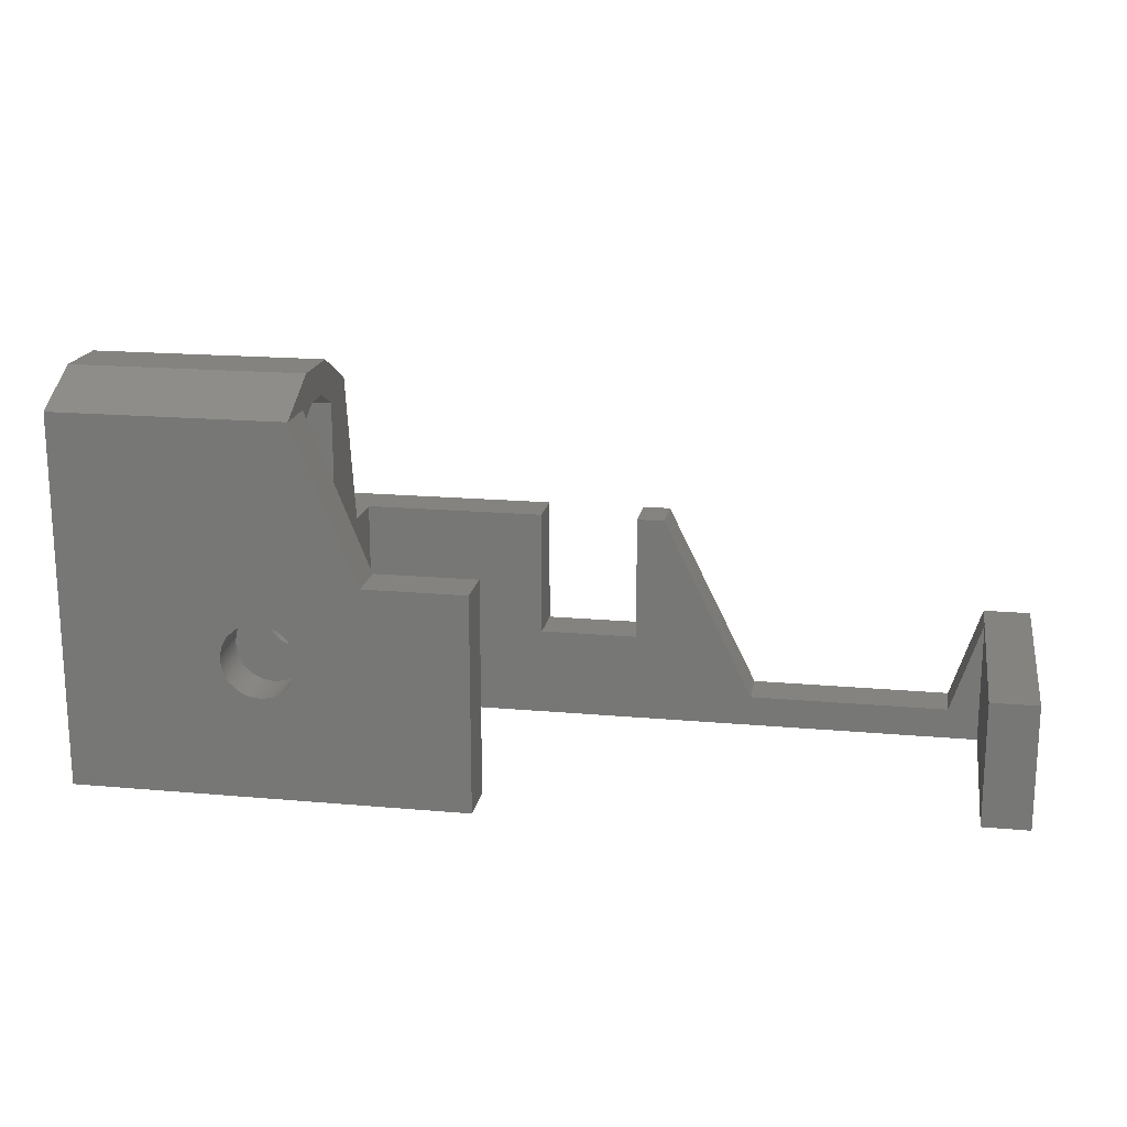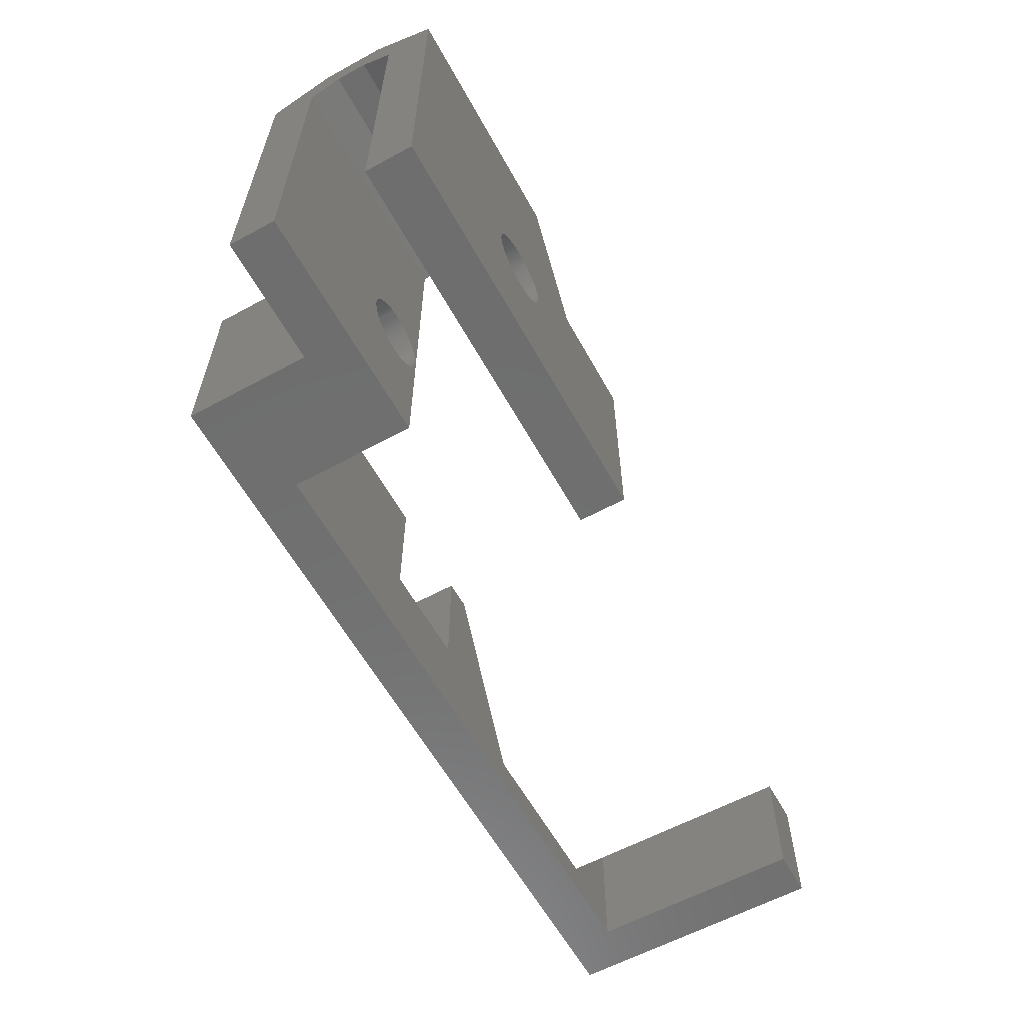
<metadata>
{"format":"step","ext":"step","renderer":"f3d","projection":"perspective","resolution":1024,"background":"white","views":[{"elev":18.0,"azim":-170.1,"up":"+Z"},{"elev":-60.4,"azim":119.0,"up":"+Z"}]}
</metadata>
<code>
ISO-10303-21;
DATA;
#1=SHAPE_REPRESENTATION_RELATIONSHIP('','',#43,#3);
#2=SHAPE_REPRESENTATION_RELATIONSHIP('','',#44,#4);
#3=TESSELLATED_SHAPE_REPRESENTATION('',(#39),#55);
#4=TESSELLATED_SHAPE_REPRESENTATION('',(#40),#56);
#5=STYLED_ITEM('',(#9),#35);
#6=STYLED_ITEM('',(#10),#39);
#7=STYLED_ITEM('',(#11),#36);
#8=STYLED_ITEM('',(#12),#40);
#9=PRESENTATION_STYLE_ASSIGNMENT((#13));
#10=PRESENTATION_STYLE_ASSIGNMENT((#14));
#11=PRESENTATION_STYLE_ASSIGNMENT((#15));
#12=PRESENTATION_STYLE_ASSIGNMENT((#16));
#13=SURFACE_STYLE_USAGE(.BOTH.,#17);
#14=SURFACE_STYLE_USAGE(.BOTH.,#18);
#15=SURFACE_STYLE_USAGE(.BOTH.,#19);
#16=SURFACE_STYLE_USAGE(.BOTH.,#20);
#17=SURFACE_SIDE_STYLE('',(#21));
#18=SURFACE_SIDE_STYLE('',(#22));
#19=SURFACE_SIDE_STYLE('',(#23));
#20=SURFACE_SIDE_STYLE('',(#24));
#21=SURFACE_STYLE_FILL_AREA(#25);
#22=SURFACE_STYLE_FILL_AREA(#26);
#23=SURFACE_STYLE_FILL_AREA(#27);
#24=SURFACE_STYLE_FILL_AREA(#28);
#25=FILL_AREA_STYLE('',(#29));
#26=FILL_AREA_STYLE('',(#30));
#27=FILL_AREA_STYLE('',(#31));
#28=FILL_AREA_STYLE('',(#32));
#29=FILL_AREA_STYLE_COLOUR('',#33);
#30=FILL_AREA_STYLE_COLOUR('',#33);
#31=FILL_AREA_STYLE_COLOUR('',#34);
#32=FILL_AREA_STYLE_COLOUR('',#34);
#33=COLOUR_RGB('',0.7686,0.8863,0.9529);
#34=COLOUR_RGB('',0.9176,0.9176,0.9176);
#35=COMPLEX_TRIANGULATED_FACE('ConvergentBody',#37,24,((-1,0,0),(0,
-1,0),(0,0,1),(0,0,1),(-1,0,0),(0,1,0),(-1,0,0),(0,0,
-1),(0,-1,0),(0,0,-1),(0,-1,0),(1,0,0),(-1,0,0),(0,1,
0),(0,0,-1),(0,1,0),(0,0,-1),(1,0,0),(0,0,1),(0,-1,0),
(1,0,0),(0,1,0),(0,0,1),(1,0,0)),$,(2,2,2,4,4,4,1,1,1,5,5,5,
3,3,3,7,7,7,6,6,6,8,8,8),((1,5,7),(2,9,11),(13,7,5),(15,17,8),(10,8,17),
(3,19,4),(20,2,11),(22,14,6),(22,16,14),(23,4,19),(24,21,12),(24,12,18)),
());
#36=COMPLEX_TRIANGULATED_FACE('ConvergentBody',#38,344,((-1,0,0),(0,
1,0),(0,0,-1),(0,0,-1),(-1,0,0),(0,-1,0),(-1,0,0),(0,
-1,0),(0,-1,0),(0,0,1),(0.9487,0,0.3162),
(0,0,-1),(0,1,0),(-1,0,0),(0,-1,0),(-0.8944,0,0.4472),
(0,0,1),(0,-1,0),(0,0,-1),(1,0,0),(0,-1,0),(-1,0,0),(0.9487,
0,0.3162),(0,1,0),(-1,0,0),(0,-1,0),(0.9487,
0,0.3162),(-1,0,0),(0,1,0),(0,1,0),(0.9487,
0,0.3162),(0,0,1),(0,0,1),(0,1,0),(-0.8944,
0,0.4472),(0,1,0),(-0.8944,0,0.4472),
(0,-1,0),(0,0,1),(0,0,1),(-0.8944,0,0.4472),
(0,1,0),(0,0,1),(1,0,0),(0,1,0),(0,-1,0),(0,0,1),(1,
0,0),(1,0,0),(0,-1,0),(0,0,1),(0,1,0),(1,0,0),(0,0,1),
(0,0,1),(-1,0,0),(0,1,0),(0,0,1),(0,-1,0),(-1,0,0),(-1,
0,0),(0,0,1),(0,1,0),(-1,0,0),(0,-1,0),(0,0,1),(0,-1,
0),(0,0,1),(0,0,1),(-1,0,0),(0,1,0),(-1,0,0),(0,1,0),
(0,0,-1),(0,0,-1),(-1,0,0),(0,-1,0),(-1,0,0),(0,-1,0),
(0,0,1),(0,-1,0),(0,0,1),(-0.9285,0,0.3714),
(0,0,-1),(1,0,0),(0,-1,0),(1,0,0),(0,-1,0),(0,-1,0),(0.9509,
0,0.3095),(0,-1,0),(0.8088,0,0.5881),
(0,-1,0),(0.5881,0,0.8088),(0,-1,0),(0.3082,
0,0.9513),(0,-1,0),(0,0,1),(0,0,1),(-1,0,0),(0,
1,0),(0,0,1),(-0.9285,0,0.3714),(0,1,0),
(0,1,0),(1,0,0),(0,1,0),(0.9509,0,0.3095),
(0,1,0),(0.8088,0,0.5881),(0,1,0),(0.5881,
0,0.8088),(0,1,0),(0.3082,0,0.9513),
(0,1,0),(0,0,1),(0,1,0),(1,0,0),(0,0,-1),(-0.9285,
0,0.3714),(0,-1,0),(-1,0,0),(0,-1,0),(-1,0,0),(0,
-0.4472,-0.8944),(0,-1,0),(0,-1,0),(0.9509,
0,-0.3095),(0,-1,0),(0.8088,0,-0.5881),
(0,-1,0),(0.5881,0,-0.8088),(-0.9285,
0,0.3714),(-1,0,0),(0,0.4472,0.8944),
(0,1,0),(0,1,0),(0,1,0),(0.9509,0,-0.3095),
(0,1,0),(0.8088,0,-0.5881),(0,1,0),(0.5881,
0,-0.8088),(0,0,1),(0,-1,0),(1,0,0),(-1,0,0),(0,
0,1),(0,-0.9806,0.1961),(-1,0,0),(-1,0,0),
(0,0,-1),(0,1,0),(0,0,-1),(0,-1,0),(1,0,0),(1,0,0),(0,
0,1),(0,-0.9806,0.1961),(0,-0.9806,0.1961),
(1,0,0),(0,-1,0),(0,-0.4472,0.8944),(0,-0.4472,
0.8944),(0,-0.9806,0.1961),(-1,0,0),
(-1,0,0),(0,0.4472,-0.8944),(0,1,0),(-1,0,
0),(0,-0.4472,0.8944),(0,0,1),(-1,0,0),(0,
1,0),(1,0,0),(0,1,0),(0.9509,0,0.3095),(0,
1,0),(0.8088,0,0.5881),(0,1,0),(0.5881,
0,0.8088),(0,1,0),(0.3082,0,0.9513),
(0,1,0),(0,0,1),(0,1,0),(-0.3082,0,0.9513),
(0,1,0),(1,0,0),(0,0,-1),(0,0.4472,-0.8944),
(1,0,0),(0,1,0),(0,0.4472,-0.8944),(-1,0,
0),(0,0,-1),(-1,0,0),(0,1,0),(0.9509,0,-0.3095),
(0,1,0),(0.8088,0,-0.5881),(0,1,0),(0.5881,
0,-0.8088),(0,1,0),(0.3095,0,-0.9509),
(0,1,0),(0,0,-1),(0,1,0),(-0.3095,0,-0.9509),
(-1,0,0),(0,-0.4472,-0.8944),(0,0,-1),(-1,
0,0),(0,0,1),(0,0.4472,0.8944),(0,0,1),(0,
-0.4472,0.8944),(1,0,0),(0,0,-1),(0,-0.4472,
-0.8944),(1,0,0),(0,0.4472,-0.8944),
(0,0,-1),(1,0,0),(-1,0,0),(0,-0.4472,-0.8944),
(0,-1,0),(1,0,0),(0,0.4472,0.8944),(0,0,
1),(1,0,0),(1,0,0),(0,0.4472,0.8944),(0,
1,0),(0,1,0),(1,0,0),(0.9509,0,0.3095),(0,
1,0),(0,1,0),(0.8088,0,0.5881),(0.9509,
0,-0.3095),(0,1,0),(0,1,0),(0.8088,0,-0.5881),
(0,1,0),(0.5881,0,-0.8088),(0.5881,
0,0.8088),(0,1,0),(0,1,0),(-0.8088,0,-0.5881),
(0,1,0),(0.3095,0,-0.9509),(0,1,0),(0,0,
-1),(0,1,0),(-0.3095,0,-0.9509),(0,1,0),(-0.5881,
0,-0.8088),(0.3082,0,0.9513),(0,1,
0),(0,1,0),(-1,0,0),(0,1,0),(-0.9513,0,-0.3082),
(0.3095,0,-0.9509),(0,1,0),(0.3095,
0,-0.9509),(0,-1,0),(0,0,1),(0,1,0),(0,1,0),(0,
0,-1),(0,0,-1),(0,-1,0),(-0.3082,0,0.9513),
(0,1,0),(0,1,0),(-0.5881,0,0.8088),(0,1,
0),(-0.8088,0,0.5881),(0,1,0),(-0.9513,
0,0.3082),(-0.3082,0,0.9513),(0,-1,
0),(0,-1,0),(-0.3095,0,-0.9509),(-0.3082,
0,0.9513),(0,1,0),(0,1,0),(-0.3095,0,-0.9509),
(-0.5881,0,-0.8088),(0,1,0),(0,1,0),(-0.5881,
0,0.8088),(-0.5881,0,0.8088),(0,-1,
0),(-0.5881,0,-0.8088),(0,1,0),(-0.5881,
0,-0.8088),(0,-1,0),(-0.5881,0,0.8088),
(0,1,0),(0,1,0),(-0.8088,0,0.5881),(-0.8088,
0,-0.5881),(0,1,0),(0,1,0),(-0.8088,0,0.5881),
(-0.8088,0,0.5881),(0,-1,0),(-0.8088,
0,-0.5881),(0,1,0),(-0.8088,0,-0.5881),
(0,-1,0),(-0.9513,0,-0.3082),(0,1,0),(0,1,
0),(-0.9513,0,0.3082),(-0.9513,0,0.3082),
(0,-1,0),(-0.9513,0,-0.3082),(0,1,0),(-0.9513,
0,-0.3082),(0,-1,0),(-0.9513,0,0.3082),
(0,1,0),(0,1,0),(-1,0,0),(-1,0,0),(0,-1,0),(-1,0,0),(0,
1,0),(1,0,0),(0,-1,0),(0,-1,0),(0,0,-1),(1,0,0),(1,0,
0),(0,-1,0),(0,-0.4472,0.8944),(1,0,0),(1,
0,0),(1,0,0),(1,0,0)),$,(4,4,4,1,1,1,2,2,7,7,7,30,30,30,9,9,9,11,
129,129,129,6,6,6,3,3,3,5,5,8,8,8,10,10,10,13,12,12,12,14,14,14,18,18,18,
15,15,15,16,16,16,17,17,17,21,21,21,19,19,19,22,22,22,20,20,20,29,29,31,
31,31,25,25,25,23,23,23,24,24,24,27,27,27,146,146,146,51,51,57,57,65,65,
73,73,81,81,89,89,26,26,26,28,28,28,52,52,59,59,67,67,75,75,83,83,91,91,
149,149,149,46,46,46,45,45,45,44,58,58,66,66,74,74,48,48,48,48,47,60,60,
68,68,76,76,130,130,130,32,32,32,33,35,35,35,132,132,132,131,131,131,134,
134,134,134,34,34,34,36,36,36,37,39,39,39,50,50,55,55,63,63,71,71,79,79,
87,87,95,95,137,137,137,138,138,138,40,40,40,38,56,56,64,64,72,72,80,80,
88,88,96,96,41,41,41,43,43,43,141,141,141,143,143,143,142,142,142,42,147,
147,147,145,145,145,150,150,150,49,49,53,53,61,61,54,54,62,62,70,70,69,
69,109,109,78,78,86,86,94,94,102,102,77,77,125,125,118,118,84,84,82,82,
85,85,92,92,90,90,93,93,101,101,110,110,117,117,97,97,98,98,99,99,100,100,
104,104,103,103,105,105,108,108,106,106,107,107,111,111,112,112,115,115,
113,113,116,116,114,114,120,120,119,119,121,121,124,124,122,122,123,123,
126,126,127,127,128,128,133,133,135,135,135,136,136,136,139,140,144,148),
((1,5,7),(8,6,9),(3,12,4),(15,9,6),(15,6,18),(19,4,12),(21,18,6),(22,7,
25),(26,8,9),(1,7,28),(22,28,7),(23,27,11),(29,30,2),(2,30,34),(34,36,2),
(13,2,36),(29,24,30),(23,11,31),(33,32,10),(33,10,17),(37,35,16),(38,15,
18),(37,41,35),(36,34,42),(43,40,39),(38,46,50),(38,18,46),(43,39,51),(45,
52,42),(42,52,36),(49,48,53),(47,55,54),(47,58,55),(46,18,59),(49,53,44),
(52,57,36),(61,60,64),(65,59,67),(61,56,60),(67,59,21),(21,59,18),(66,69,
62),(66,68,69),(71,57,63),(71,13,57),(13,36,57),(72,76,78),(77,81,79),(75,
74,84),(77,88,81),(88,77,89),(89,77,91),(91,77,93),(93,77,95),(95,77,97),
(77,86,97),(72,78,100),(102,99,80),(102,80,82),(101,104,73),(104,105,73),
(107,73,105),(109,73,107),(73,109,111),(113,73,111),(113,115,73),(73,115,
117),(119,84,74),(120,103,83),(121,81,123),(126,123,81),(127,81,88),(129,
81,127),(131,81,129),(126,81,131),(120,133,103),(136,137,104),(105,104,
138),(138,104,140),(140,104,142),(137,142,104),(68,144,69),(67,21,145),
(70,147,14),(150,14,147),(152,154,12),(14,150,151),(12,154,19),(148,69,
158),(144,158,69),(160,165,149),(150,147,166),(160,149,159),(167,150,166),
(170,167,166),(164,163,171),(173,170,166),(153,169,174),(167,151,150),(153,
174,176),(153,176,178),(178,180,153),(182,153,180),(153,182,184),(184,186,
153),(153,186,188),(154,152,190),(191,168,194),(195,167,197),(169,198,174),
(169,200,198),(202,200,169),(204,202,169),(206,204,169),(169,208,206),(169,
193,208),(170,197,167),(195,173,210),(197,173,195),(173,213,210),(172,216,
214),(217,171,163),(173,197,170),(219,196,212),(194,222,191),(219,223,196),
(225,210,213),(125,226,211),(124,210,225),(220,211,226),(134,122,213),(225,
213,122),(215,229,135),(230,214,216),(124,225,122),(126,227,123),(233,135,
229),(137,136,234),(236,237,175),(175,199,236),(238,235,239),(241,236,199),
(235,242,239),(175,237,177),(90,106,87),(139,87,106),(139,128,87),(90,108,
106),(177,237,240),(201,241,199),(242,243,239),(201,244,241),(177,240,179),
(108,90,92),(141,128,139),(141,130,128),(108,92,110),(243,245,239),(179,
240,181),(247,181,240),(248,239,249),(245,251,239),(239,251,253),(253,255,
239),(255,257,239),(257,249,239),(201,246,244),(203,246,201),(110,92,112),
(94,112,92),(143,130,141),(143,132,130),(181,247,183),(183,247,259),(260,
248,261),(249,263,248),(263,261,248),(246,203,205),(205,252,246),(112,94,
96),(265,132,143),(265,267,132),(131,268,126),(112,96,114),(266,142,137),
(183,259,269),(260,261,270),(205,207,252),(254,252,207),(183,269,185),(114,
96,98),(267,265,272),(267,272,273),(268,274,126),(114,98,116),(266,137,
271),(185,269,275),(276,270,277),(277,270,279),(279,270,281),(281,270,261),
(207,209,254),(256,254,209),(185,275,187),(116,98,283),(284,97,86),(273,
272,286),(274,285,227),(227,126,274),(116,283,287),(288,117,115),(290,286,
272),(234,289,271),(234,271,137),(187,275,278),(291,256,209),(291,258,256),
(187,278,294),(293,188,186),(292,208,193),(287,283,295),(296,284,86),(297,
286,290),(297,299,286),(300,227,285),(287,295,301),(302,117,288),(234,298,
289),(304,294,278),(304,278,280),(291,250,258),(303,188,293),(305,250,291),
(292,193,306),(301,295,308),(309,308,295),(296,86,310),(311,299,297),(311,
313,299),(314,227,300),(117,302,307),(234,312,298),(304,280,282),(315,250,
305),(315,264,250),(282,318,304),(303,317,188),(316,306,193),(308,309,319),
(320,310,86),(321,313,311),(321,323,313),(314,324,227),(308,319,325),(117,
307,326),(312,234,322),(318,282,328),(262,328,282),(264,315,328),(264,328,
262),(317,327,188),(327,316,193),(325,319,329),(320,86,330),(331,323,321),
(331,329,323),(324,330,227),(325,329,331),(117,326,332),(322,234,332),(193,
188,327),(86,227,330),(117,332,234),(146,20,157),(156,157,20),(333,157,
156),(157,333,161),(155,335,334),(336,154,190),(162,334,339),(335,339,334),
(217,163,340),(338,337,192),(337,189,192),(338,192,341),(338,341,218),(224,
342,192),(341,192,342),(218,224,231),(342,224,218),(342,218,341),(224,221,
231),(343,231,221),(221,228,343),(232,231,344),(343,344,231),(85,118,228),
(232,228,118),(232,344,228),(344,343,228)),());
#37=COORDINATES_LIST('',8,((-0.2385,0.243,-5.329e-17),
(-0.2385,0.243,0.004),(-0.2385,0.2513,
-5.329e-17),(-0.2385,0.2513,0.004),(-0.237,
0.243,-5.329e-17),(-0.237,0.243,0.004),(-0.237,
0.2513,-5.329e-17),(-0.237,0.2513,
0.004)));
#38=COORDINATES_LIST('',150,((-0.237,0.243,-5.329e-17),(-0.237,
0.243,0.001),(-0.237,0.243,0.004),(-0.237,0.2445,-5.329e-17),
(-0.237,0.2445,0.001),(-0.237,0.2445,0.004),(-0.236,0.243,0.001),(-0.236,
0.2445,0.001),(-0.2295,0.243,0.001),(-0.2295,0.2445,0.001),(-0.2265,0.243,
0.001),(-0.2265,0.243,0.007),(-0.2265,0.2445,0.001),(-0.2265,0.2445,0.007),
(-0.2256,0.243,0.0029),(-0.2256,0.243,
0.007),(-0.2256,0.2445,0.0029),(-0.2256,
0.2445,0.007),(-0.2224,0.243,0.0029),(-0.2224,
0.243,0.007),(-0.2224,0.2445,0.0029),(-0.2224,
0.2445,0.007),(-0.2218,0.2515,-5.329e-17),(-0.2218,
0.2515,0.007),(-0.2218,0.253,-5.329e-17),(-0.2218,
0.253,0.007),(-0.2185,0.2515,0.007),(-0.2185,0.253,0.007),(-0.2165,0.243,
0.007),(-0.2165,0.2445,-5.329e-17),(-0.2165,0.2445,0.007),(-0.2165,
0.246,0.007),(-0.2165,0.247,0.007),(-0.2165,0.247,0.012),(-0.2165,0.2485,
-5.329e-17),(-0.2165,0.2485,0.0115),(-0.2165,0.2485,0.012),(-0.2165,
0.249,0.012),(-0.2165,0.249,0.013),(-0.2165,0.2495,0.012),(-0.2165,0.2505,
0.012),(-0.2165,0.251,0.012),(-0.2165,0.251,0.013),(-0.2165,0.2515,0.007),
(-0.2165,0.2515,0.0115),(-0.2165,0.2515,0.012),(-0.2165,0.253,0.007),(-0.2165,
0.253,0.012),(-0.2165,0.245,0.0045),(-0.2165,
0.2485,0.0045),(-0.2165,0.2515,0.0045),(-0.2165,0.253,
0.0045),(-0.2164,0.245,0.004128),(-0.2164,
0.245,0.004872),(-0.2164,0.2485,0.004128),
(-0.2164,0.2485,0.004872),(-0.2164,0.2515,
0.004128),(-0.2164,0.2515,0.004872),(-0.2164,
0.253,0.004128),(-0.2164,0.253,0.004872),
(-0.2162,0.245,0.003793),(-0.2162,
0.245,0.005207),(-0.2162,0.2485,0.003793),
(-0.2162,0.2485,0.005207),(-0.2162,0.2515,
0.003793),(-0.2162,0.2515,0.005207),(-0.2162,
0.253,0.003793),(-0.2162,0.253,0.005207),
(-0.216,0.245,0.003527),(-0.216,
0.245,0.005473),(-0.216,0.2485,0.003527),
(-0.216,0.2485,0.005473),(-0.216,0.2515,
0.003527),(-0.216,0.2515,0.005473),(-0.216,
0.253,0.003527),(-0.216,0.253,0.005473),
(-0.2156,0.245,0.003356),(-0.2156,
0.245,0.005644),(-0.2156,0.2485,0.003356),
(-0.2156,0.2485,0.005644),(-0.2156,0.2515,
0.003356),(-0.2156,0.2515,0.005644),(-0.2156,
0.253,0.003356),(-0.2156,0.253,0.005644),
(-0.2152,0.245,0.003298),(-0.2152,
0.245,0.005703),(-0.2152,0.2485,0.003298),
(-0.2152,0.2485,0.005703),(-0.2152,0.2515,
0.003298),(-0.2152,0.2515,0.005703),(-0.2152,
0.253,0.003298),(-0.2152,0.253,0.005703),
(-0.2149,0.245,0.003356),(-0.2149,
0.245,0.005644),(-0.2149,0.2485,0.003356),
(-0.2149,0.2485,0.005644),(-0.2149,0.2515,
0.003356),(-0.2149,0.2515,0.005644),(-0.2149,
0.253,0.003356),(-0.2149,0.253,0.005644),
(-0.2145,0.245,0.003527),(-0.2145,
0.245,0.005473),(-0.2145,0.2485,0.003527),
(-0.2145,0.2485,0.005473),(-0.2145,0.2515,
0.003527),(-0.2145,0.2515,0.005473),(-0.2145,
0.253,0.003527),(-0.2145,0.253,0.005473),
(-0.2143,0.245,0.005207),(-0.2143,
0.245,0.003793),(-0.2143,0.2485,0.003793),
(-0.2143,0.2485,0.005207),(-0.2143,0.2515,
0.003793),(-0.2143,0.2515,0.005207),(-0.2143,
0.253,0.003793),(-0.2143,0.253,0.005207),
(-0.2141,0.245,0.004128),(-0.2141,
0.245,0.004872),(-0.2141,0.2485,0.004128),
(-0.2141,0.2485,0.004872),(-0.2141,0.2515,
0.004128),(-0.2141,0.2515,0.004872),(-0.2141,
0.253,0.004128),(-0.2141,0.253,0.004872),
(-0.214,0.245,0.0045),(-0.214,0.2485,
0.0045),(-0.214,0.2515,0.0045),(-0.214,0.253,0.0045),
(-0.213,0.243,-5.329e-17),(-0.213,0.243,0.007),(-0.213,0.246,
0.007),(-0.213,0.247,-5.329e-17),(-0.213,0.247,0.007),(-0.213,
0.247,0.012),(-0.209,0.247,-5.329e-17),(-0.209,0.247,0.012),
(-0.209,0.2485,-5.329e-17),(-0.209,0.2485,0.0115),(-0.209,0.2485,
0.012),(-0.209,0.249,0.012),(-0.209,0.249,0.013),(-0.209,0.2495,0.012),
(-0.209,0.2505,0.012),(-0.209,0.251,0.012),(-0.209,0.251,0.013),(-0.209,
0.2515,-5.329e-17),(-0.209,0.2515,0.0115),(-0.209,0.2515,0.012),
(-0.209,0.253,-5.329e-17),(-0.209,0.253,0.012)));
#39=TESSELLATED_SHELL('Part 2',(#35),$);
#40=TESSELLATED_SHELL('Part 1',(#36),$);
#41=SHAPE_DEFINITION_REPRESENTATION(#65,#43);
#42=SHAPE_DEFINITION_REPRESENTATION(#66,#44);
#43=SHAPE_REPRESENTATION('Part 2',(#45),#55);
#44=SHAPE_REPRESENTATION('Part 1',(#46),#56);
#45=AXIS2_PLACEMENT_3D('',#51,#47,#48);
#46=AXIS2_PLACEMENT_3D('',#52,#49,#50);
#47=DIRECTION('',(0,0,1));
#48=DIRECTION('',(1,0,0));
#49=DIRECTION('',(0,0,1));
#50=DIRECTION('',(1,0,0));
#51=CARTESIAN_POINT('',(0,0,0));
#52=CARTESIAN_POINT('',(0,0,0));
#53=MECHANICAL_DESIGN_GEOMETRIC_PRESENTATION_REPRESENTATION('',(#5,#6),
#55);
#54=MECHANICAL_DESIGN_GEOMETRIC_PRESENTATION_REPRESENTATION('',(#7,#8),
#56);
#55=(
GEOMETRIC_REPRESENTATION_CONTEXT(3)
GLOBAL_UNCERTAINTY_ASSIGNED_CONTEXT((#57))
GLOBAL_UNIT_ASSIGNED_CONTEXT((#63,#61,#59))
REPRESENTATION_CONTEXT('Part 2','TOP_LEVEL_ASSEMBLY_PART')
);
#56=(
GEOMETRIC_REPRESENTATION_CONTEXT(3)
GLOBAL_UNCERTAINTY_ASSIGNED_CONTEXT((#58))
GLOBAL_UNIT_ASSIGNED_CONTEXT((#64,#62,#60))
REPRESENTATION_CONTEXT('Part 1','TOP_LEVEL_ASSEMBLY_PART')
);
#57=UNCERTAINTY_MEASURE_WITH_UNIT(LENGTH_MEASURE(1e-08),#63,
'DISTANCE_ACCURACY_VALUE','Maximum Tolerance applied to model');
#58=UNCERTAINTY_MEASURE_WITH_UNIT(LENGTH_MEASURE(1e-08),#64,
'DISTANCE_ACCURACY_VALUE','Maximum Tolerance applied to model');
#59=(
NAMED_UNIT(*)
SI_UNIT($,.STERADIAN.)
SOLID_ANGLE_UNIT()
);
#60=(
NAMED_UNIT(*)
SI_UNIT($,.STERADIAN.)
SOLID_ANGLE_UNIT()
);
#61=(
NAMED_UNIT(*)
PLANE_ANGLE_UNIT()
SI_UNIT($,.RADIAN.)
);
#62=(
NAMED_UNIT(*)
PLANE_ANGLE_UNIT()
SI_UNIT($,.RADIAN.)
);
#63=(
LENGTH_UNIT()
NAMED_UNIT(*)
SI_UNIT($,.METRE.)
);
#64=(
LENGTH_UNIT()
NAMED_UNIT(*)
SI_UNIT($,.METRE.)
);
#65=PRODUCT_DEFINITION_SHAPE('','',#67);
#66=PRODUCT_DEFINITION_SHAPE('','',#68);
#67=PRODUCT_DEFINITION('','',#71,#69);
#68=PRODUCT_DEFINITION('','',#72,#70);
#69=PRODUCT_DEFINITION_CONTEXT('',#83,'design');
#70=PRODUCT_DEFINITION_CONTEXT('',#84,'design');
#71=PRODUCT_DEFINITION_FORMATION_WITH_SPECIFIED_SOURCE('','',#75,
 .NOT_KNOWN.);
#72=PRODUCT_DEFINITION_FORMATION_WITH_SPECIFIED_SOURCE('','',#76,
 .NOT_KNOWN.);
#73=PRODUCT_RELATED_PRODUCT_CATEGORY('','',(#75));
#74=PRODUCT_RELATED_PRODUCT_CATEGORY('','',(#76));
#75=PRODUCT('Part 2','Part 2','Part 2',(#79));
#76=PRODUCT('Part 1','Part 1','Part 1',(#80));
#77=PRODUCT_CATEGORY('','');
#78=PRODUCT_CATEGORY('','');
#79=PRODUCT_CONTEXT('',#83,'mechanical');
#80=PRODUCT_CONTEXT('',#84,'mechanical');
#81=APPLICATION_PROTOCOL_DEFINITION('international standard',
'ap242_managed_model_based_3d_engineering',2011,#83);
#82=APPLICATION_PROTOCOL_DEFINITION('international standard',
'ap242_managed_model_based_3d_engineering',2011,#84);
#83=APPLICATION_CONTEXT('managed model based 3d engineering');
#84=APPLICATION_CONTEXT('managed model based 3d engineering');
ENDSEC;
END-ISO-10303-21;

</code>
